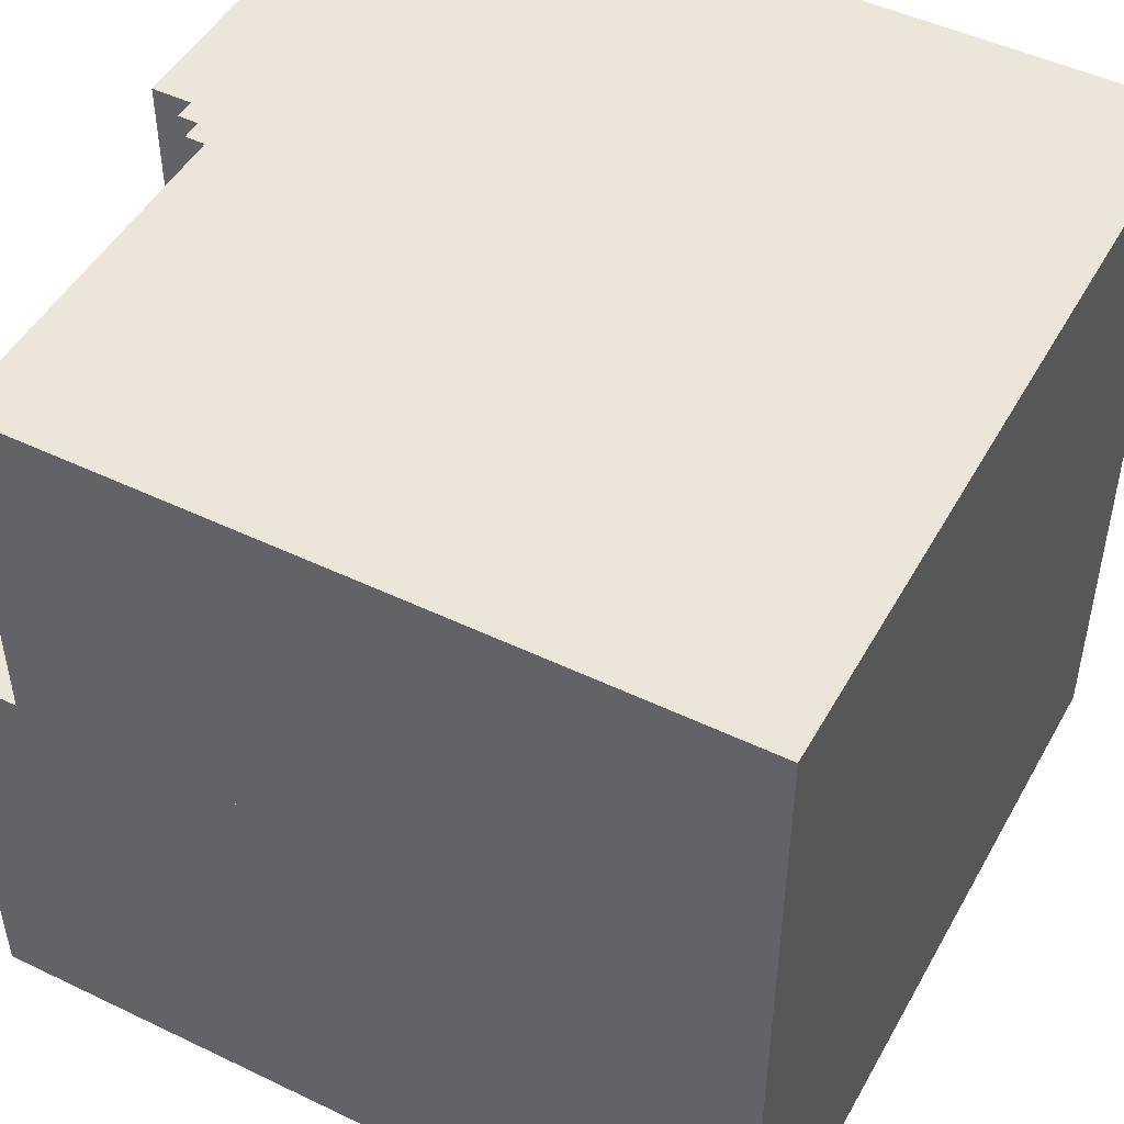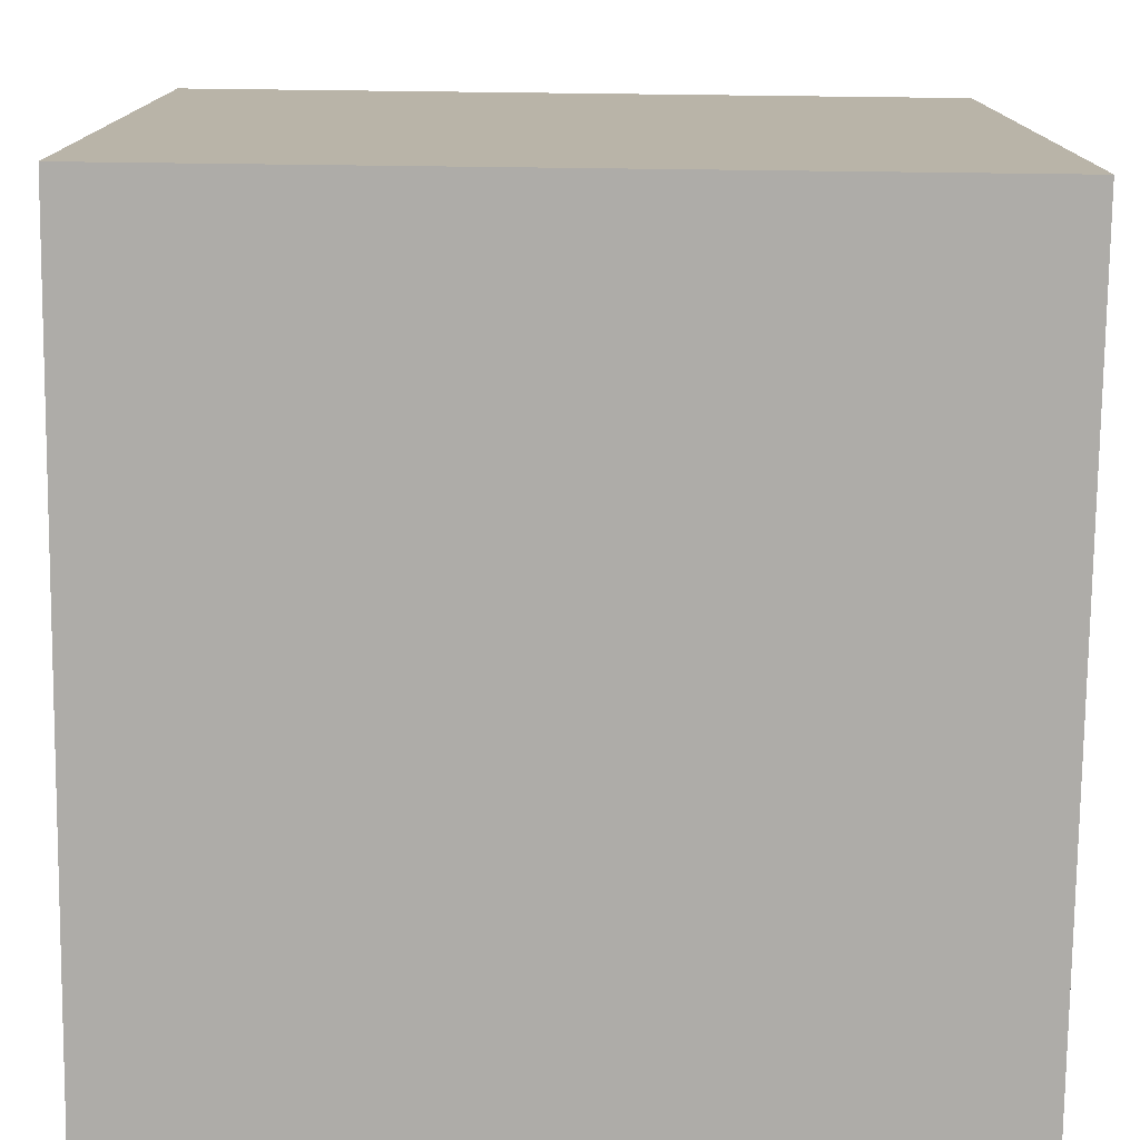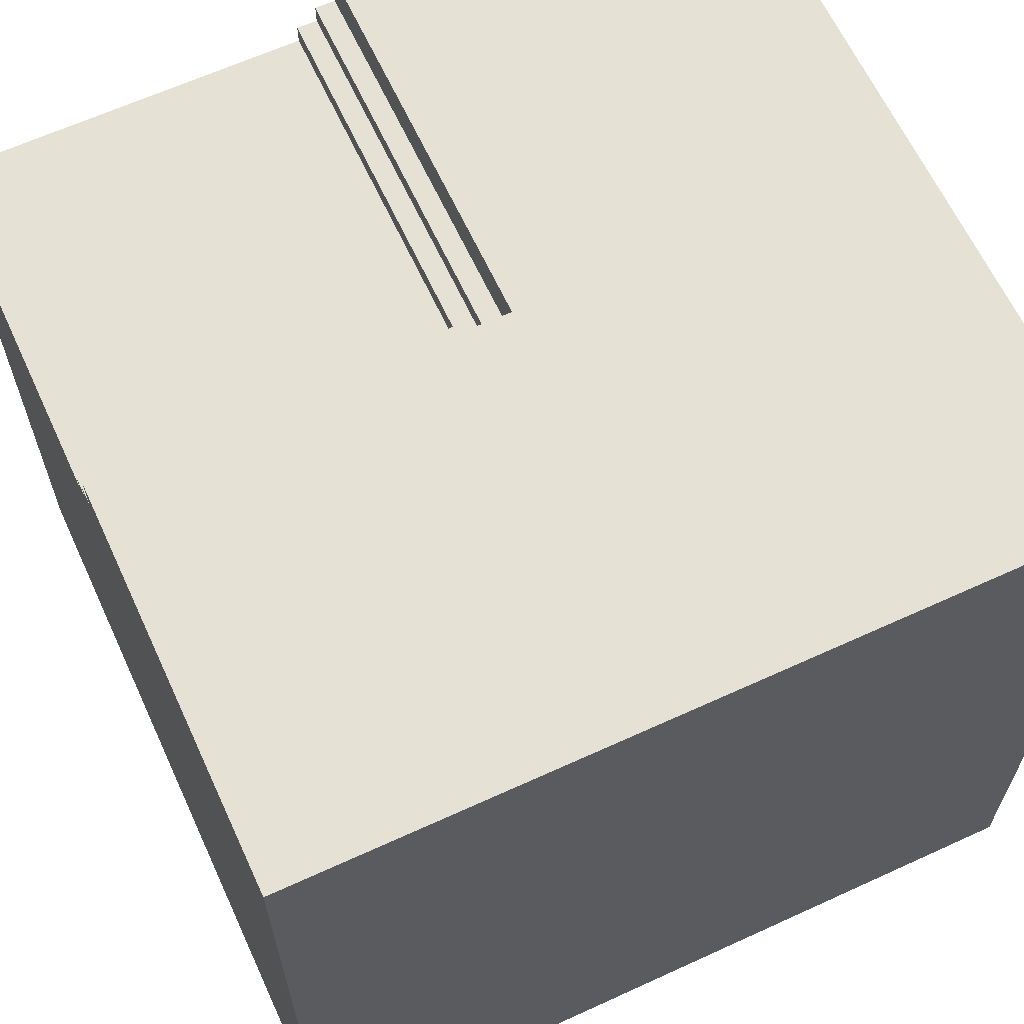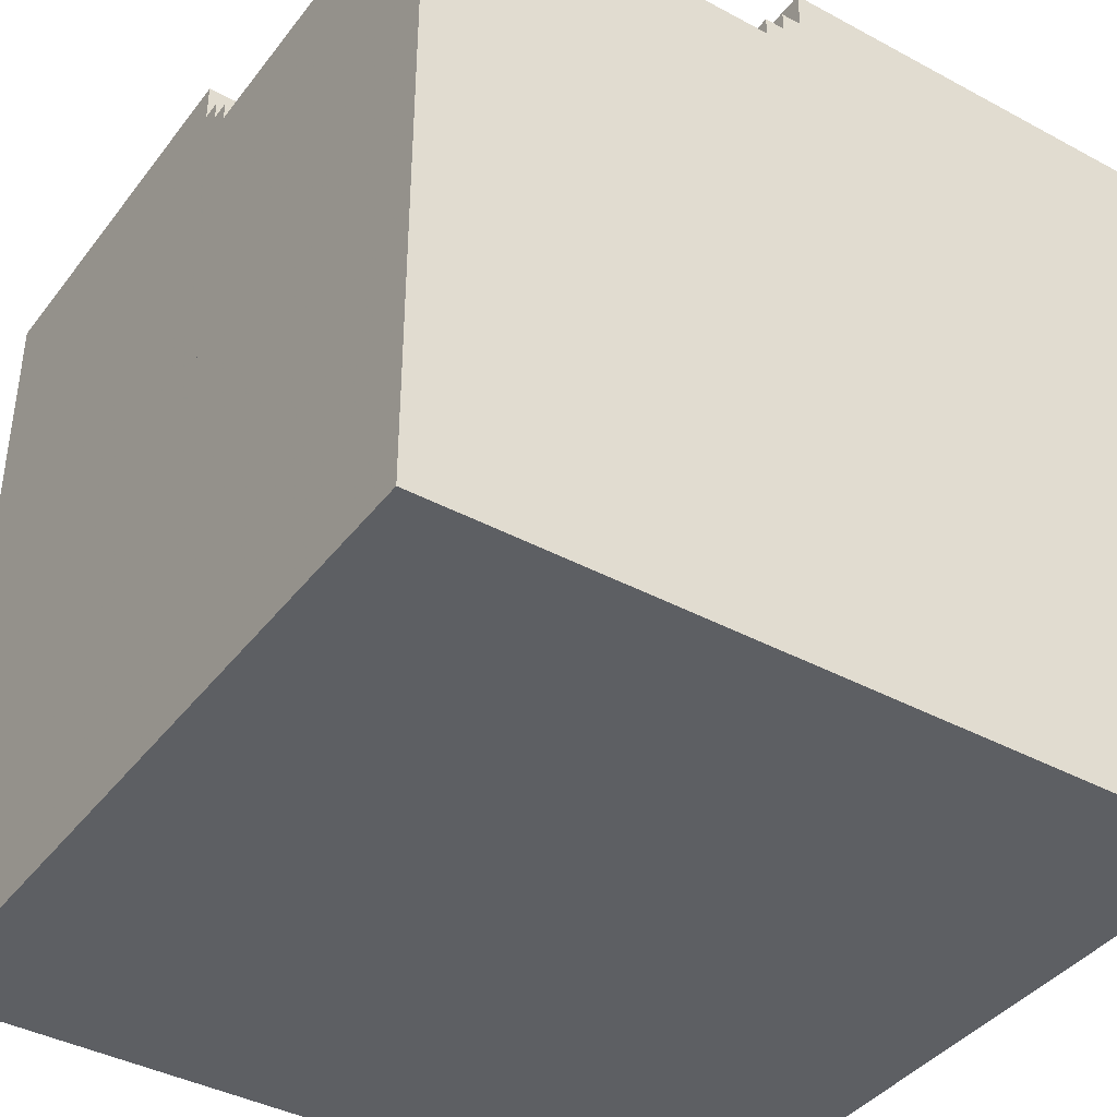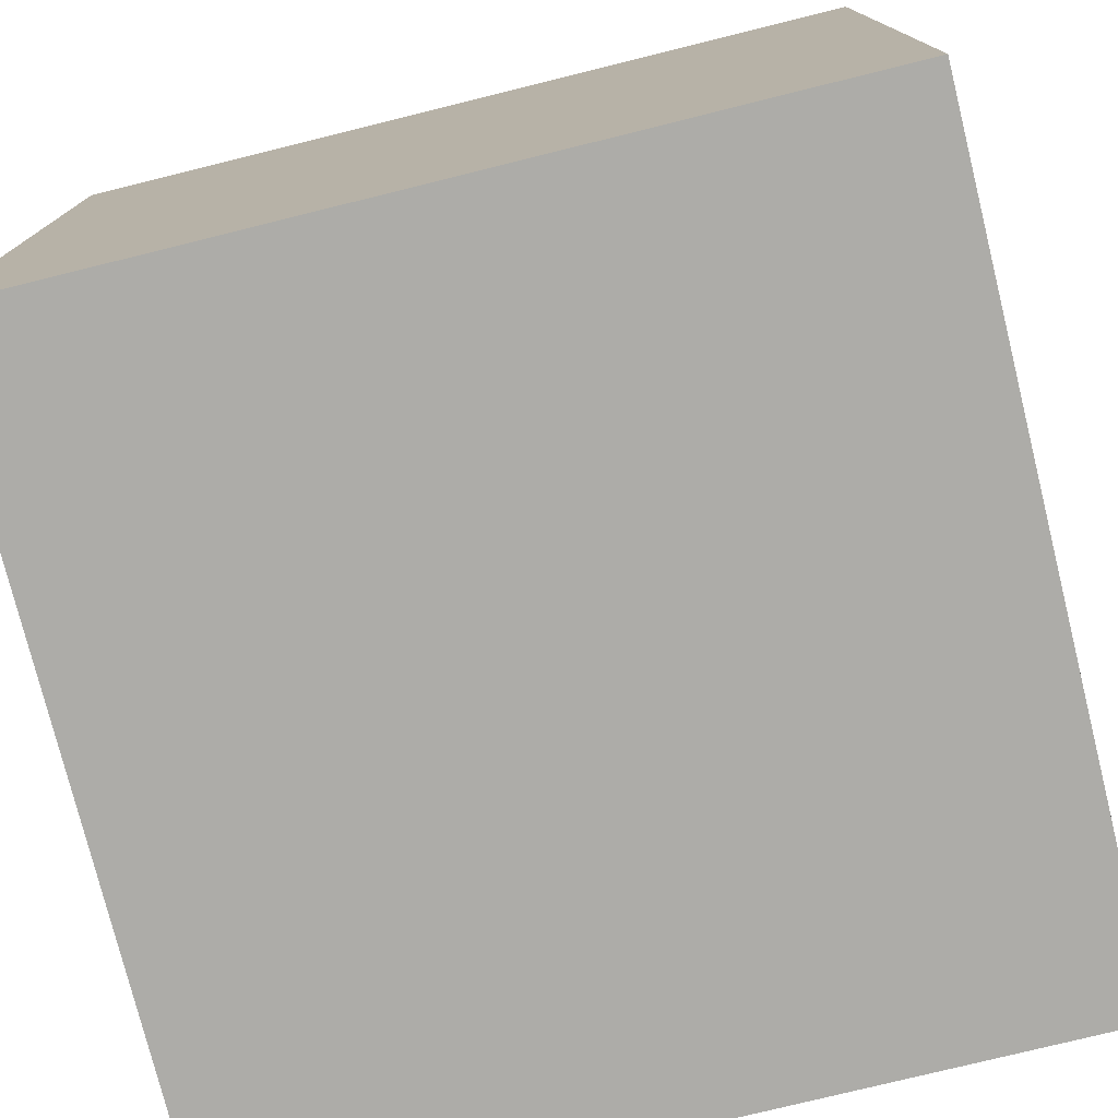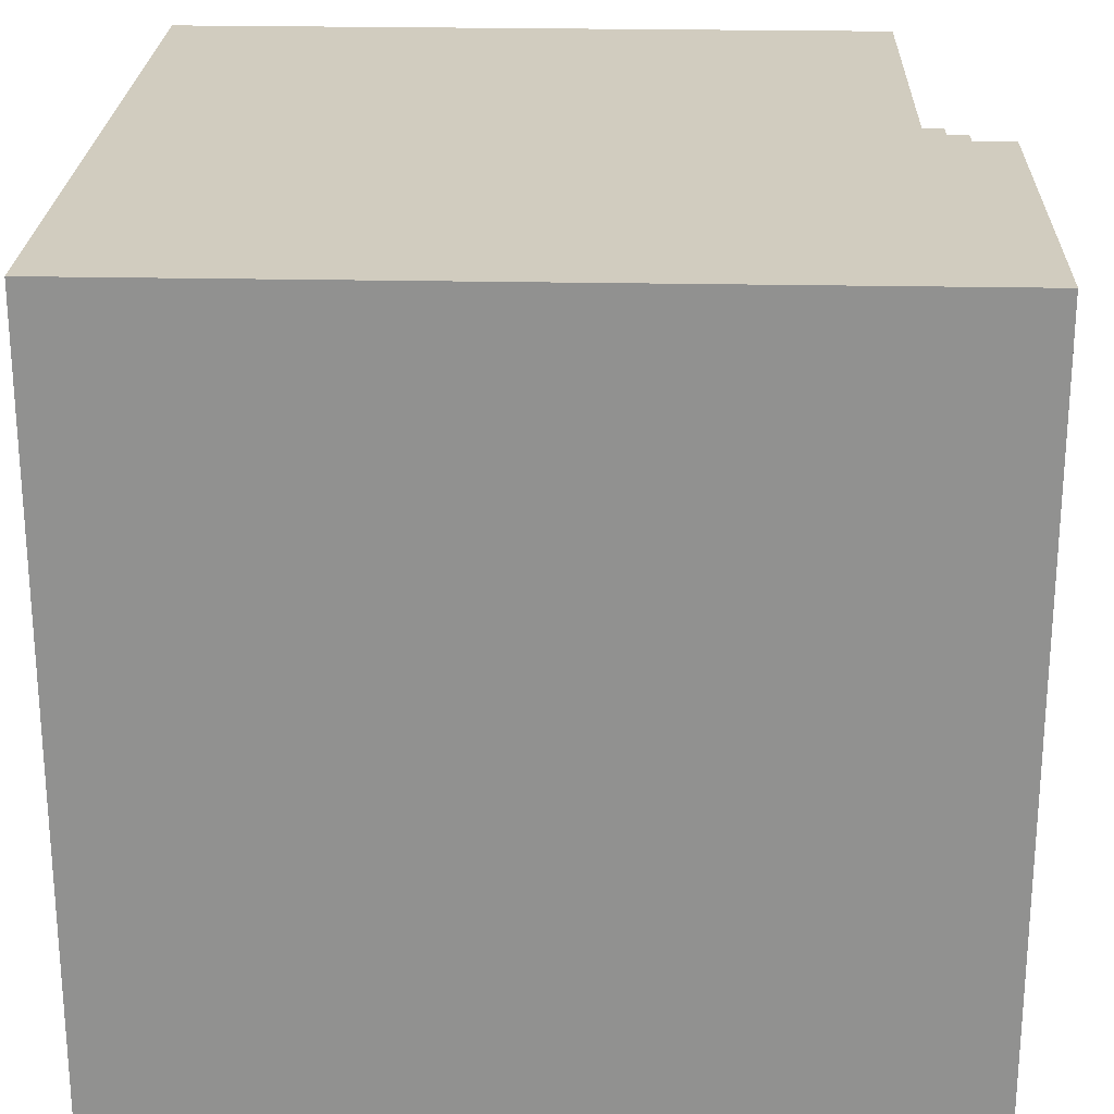
<metadata>
{"format":"obj","ext":"obj","renderer":"f3d","projection":"perspective","resolution":1024,"background":"white","views":[{"elev":48.4,"azim":-61.8,"up":"+Z"},{"elev":-76.9,"azim":89.3,"up":"+Z"},{"elev":64.1,"azim":65.2,"up":"+Y"},{"elev":-40.0,"azim":-33.6,"up":"+Y"},{"elev":-76.7,"azim":-166.1,"up":"+Y"},{"elev":23.8,"azim":92.0,"up":"+Z"}]}
</metadata>
<code>
g Model
v -16 -16 0
v -16 16 0
v -16 16 -16
v -16 -16 -16
f 1 2 3 4
v -16 -16 16
v -16 12.8 16
v -16 12.8 1.6
v -16 -16 1.6
f 5 6 7 8
v -16 -16 0.8
v -16 14.4 0.8
v -16 14.4 0
v -16 -16 0
f 9 10 11 12
v -16 -16 1.6
v -16 13.6 1.6
v -16 13.6 0.8
v -16 -16 0.8
f 13 14 15 16
v -1.6 12.8 16
v -1.6 13.6 16
v -1.6 13.6 1.6
v -1.6 12.8 1.6
f 17 18 19 20
v -0.8 13.6 16
v -0.8 14.4 16
v -0.8 14.4 0.8
v -0.8 13.6 0.8
f 21 22 23 24
v 0 14.4 16
v 0 16 16
v 0 16 0
v 0 14.4 0
f 25 26 27 28
v 16 -16 -16
v 16 16 -16
v 16 16 16
v 16 -16 16
f 29 30 31 32
v -16 -16 -16
v 16 -16 -16
v 16 -16 16
v -16 -16 16
f 33 34 35 36
v -16 12.8 16
v -1.6 12.8 16
v -1.6 12.8 1.6
v -16 12.8 1.6
f 37 38 39 40
v -16 13.6 1.6
v -0.8 13.6 1.6
v -0.8 13.6 0.8
v -16 13.6 0.8
f 41 42 43 44
v -1.6 13.6 16
v -0.8 13.6 16
v -0.8 13.6 1.6
v -1.6 13.6 1.6
f 45 46 47 48
v -16 14.4 0.8
v 0 14.4 0.8
v 0 14.4 0
v -16 14.4 0
f 49 50 51 52
v -0.8 14.4 16
v 0 14.4 16
v 0 14.4 0.8
v -0.8 14.4 0.8
f 53 54 55 56
v -16 16 0
v 16 16 0
v 16 16 -16
v -16 16 -16
f 57 58 59 60
v 0 16 16
v 16 16 16
v 16 16 0
v 0 16 0
f 61 62 63 64
v -16 16 -16
v 16 16 -16
v 16 -16 -16
v -16 -16 -16
f 65 66 67 68
v -16 14.4 0
v 0 14.4 0
v 0 16 0
v -16 16 0
f 69 70 71 72
v -16 13.6 0.8
v -0.8 13.6 0.8
v -0.8 14.4 0.8
v -16 14.4 0.8
f 73 74 75 76
v -16 12.8 1.6
v -1.6 12.8 1.6
v -1.6 13.6 1.6
v -16 13.6 1.6
f 77 78 79 80
v -16 -16 16
v 16 -16 16
v 16 12.8 16
v -16 12.8 16
f 81 82 83 84
v 0 12.8 16
v 16 12.8 16
v 16 16 16
v 0 16 16
f 85 86 87 88
v -1.6 12.8 16
v 0 12.8 16
v 0 13.6 16
v -1.6 13.6 16
f 89 90 91 92
v -0.8 13.6 16
v 0 13.6 16
v 0 14.4 16
v -0.8 14.4 16
f 93 94 95 96

</code>
